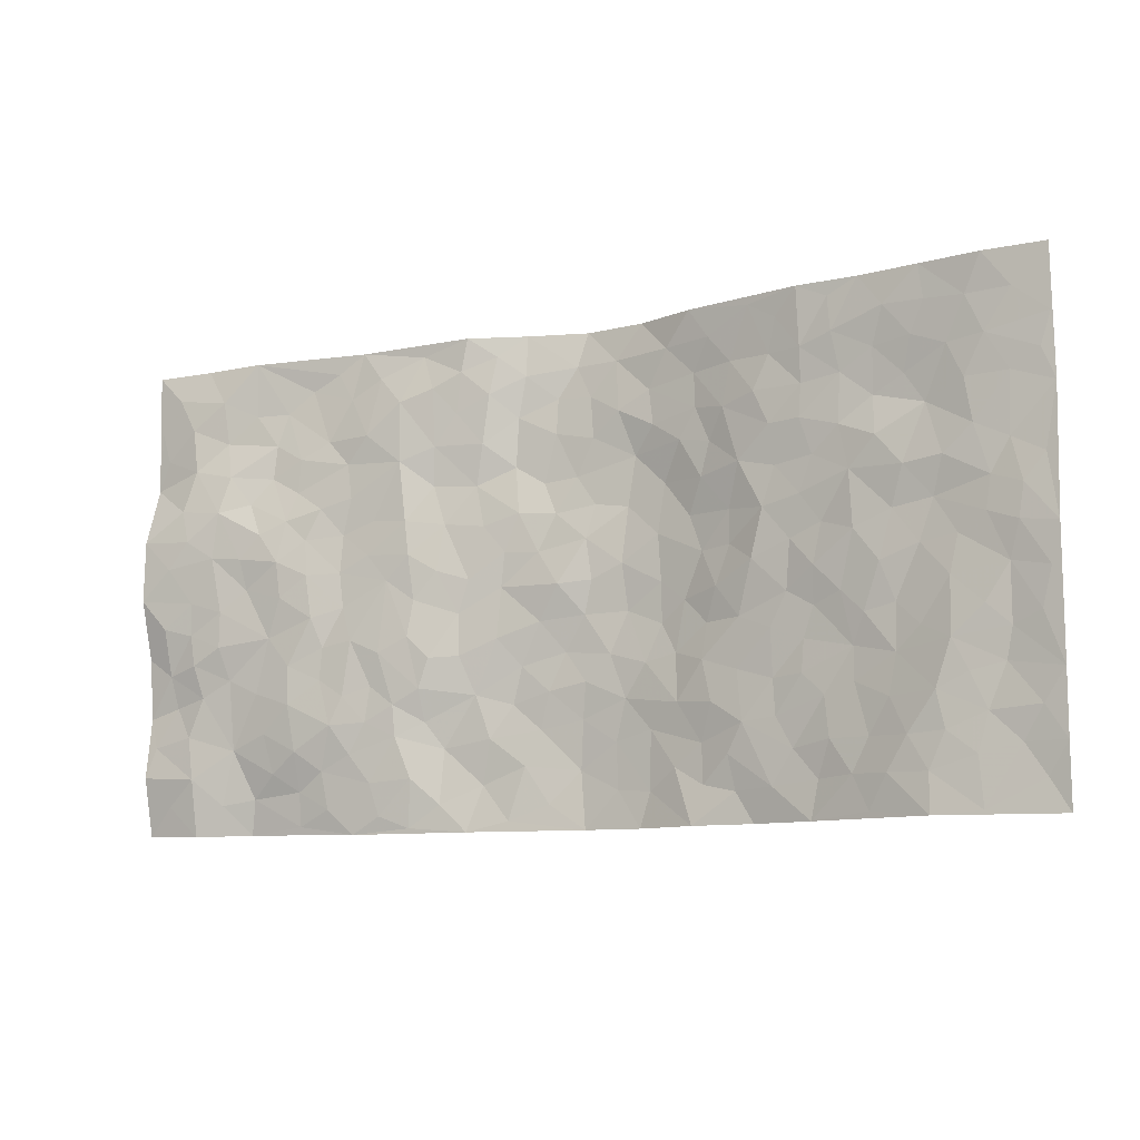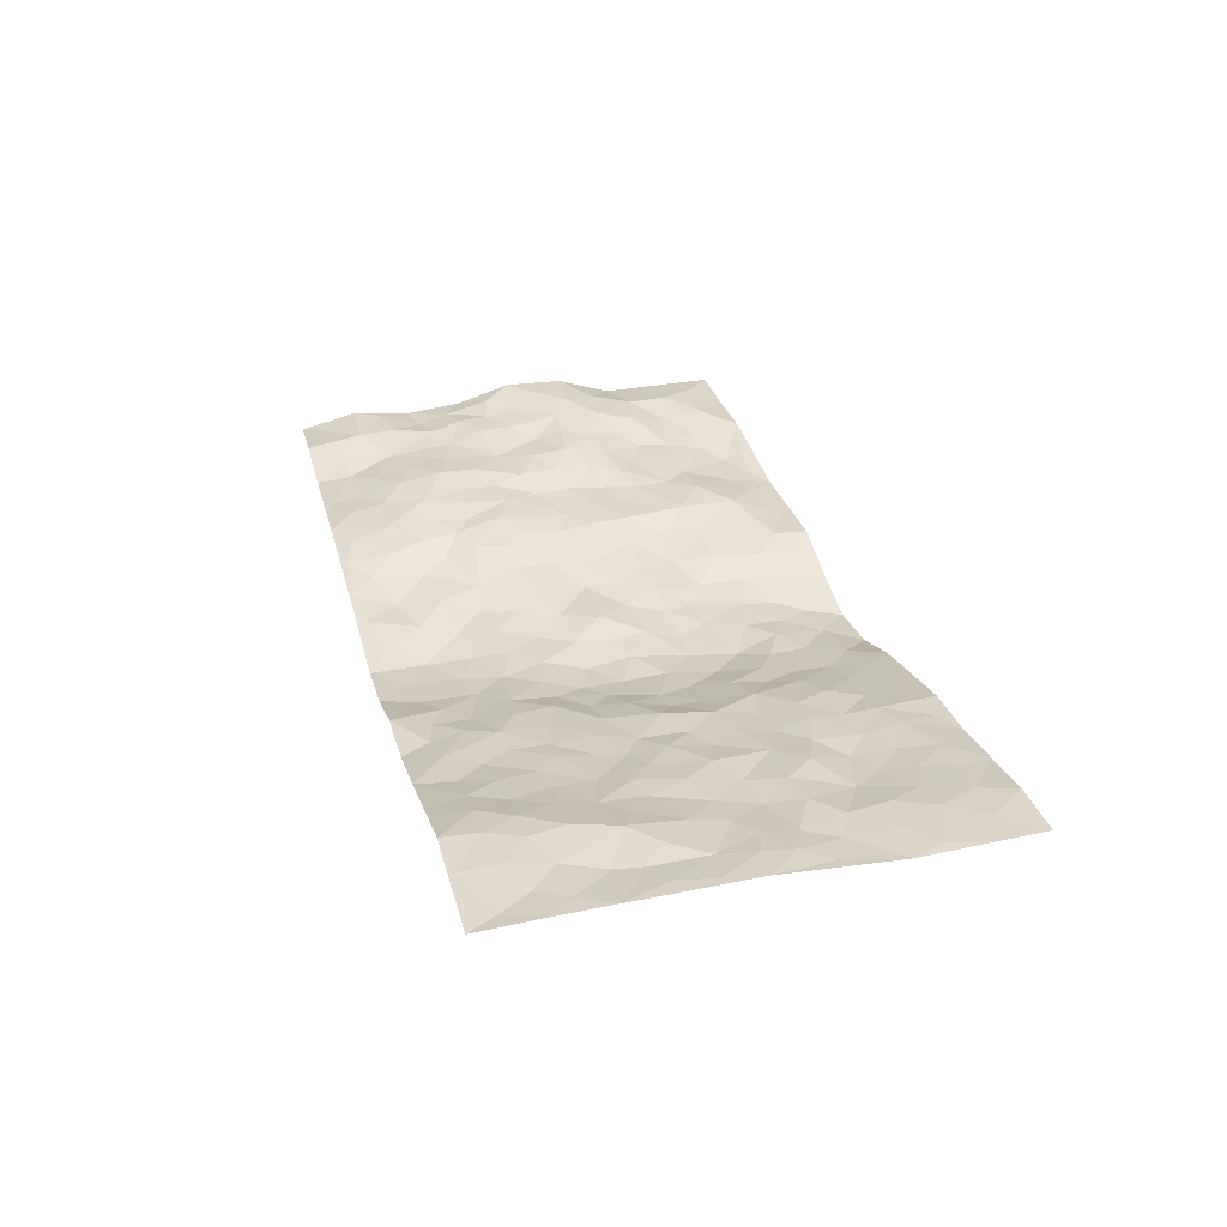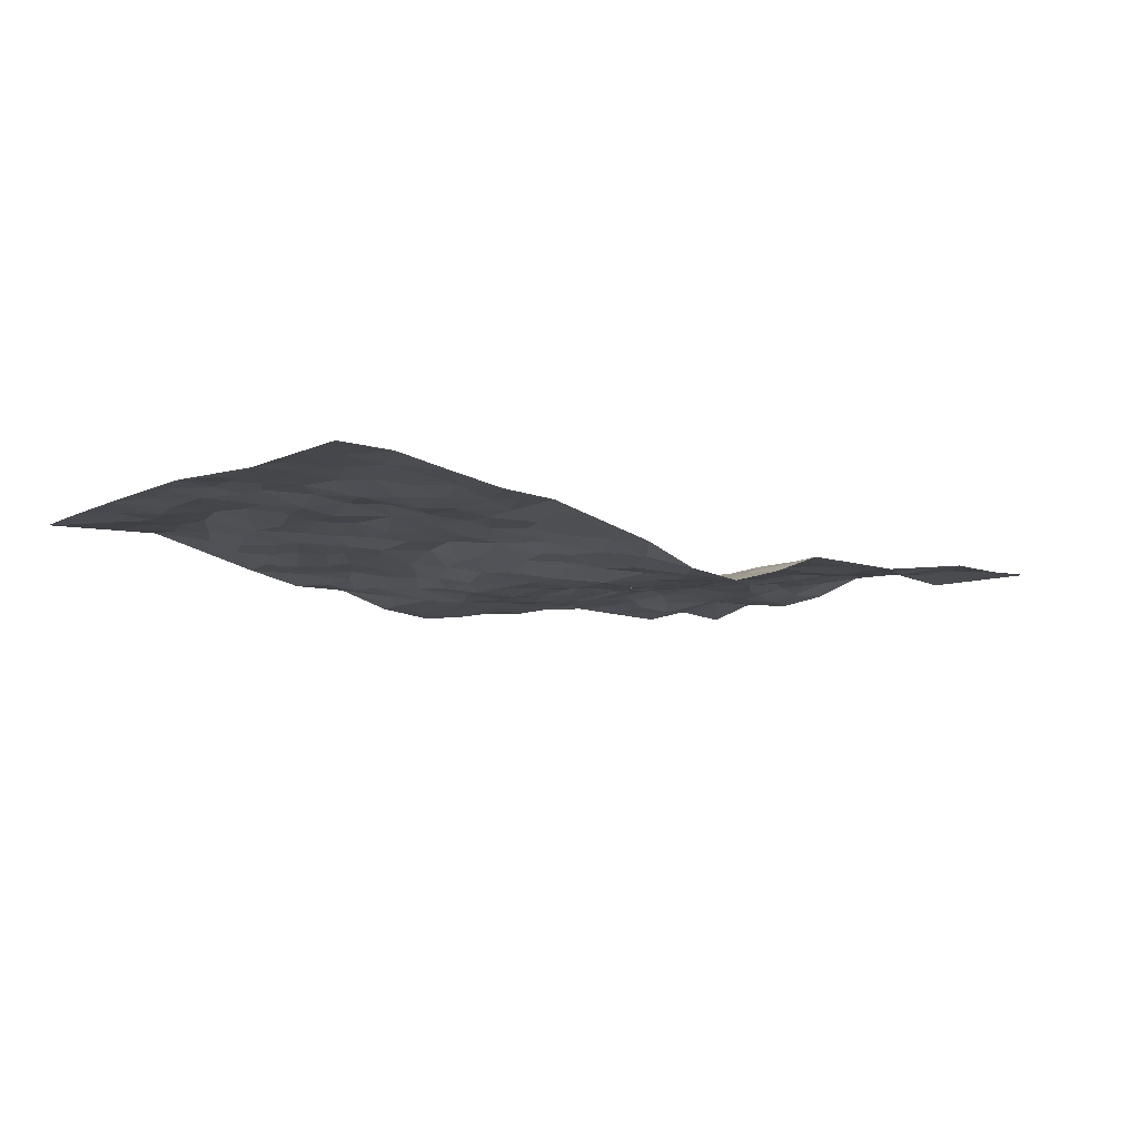
<metadata>
{"format":"obj","ext":"obj","renderer":"f3d","projection":"perspective","resolution":1024,"background":"white","views":[{"elev":-9.9,"azim":27.4,"up":"+Y"},{"elev":30.5,"azim":75.1,"up":"+Z"},{"elev":-8.7,"azim":137.9,"up":"+Z"}]}
</metadata>
<code>
v -0.9787 0.007883 0.009842
v -0.9811 0.9926 0.02277
v 0.9737 0.001163 0.03861
v 0.9731 1.001 0.0508
v -0.7924 0.3926 0.04805
v -0.9756 0.4989 0.06884
v -0.8546 0.3581 0.04718
v -0.0007672 0.002411 -0.06976
v -0.9768 0.2531 0.02235
v -0.9194 0.3394 0.03667
v -0.7357 0.006693 -0.009738
v -0.9776 0.1293 0.03882
v -0.7072 0.2932 0.03029
v -0.8557 0.004664 0.02044
v -0.8379 0.2901 0.03448
v -0.4879 0.001997 -0.002911
v -0.9561 0.1913 0.03203
v -0.2933 0.168 -0.03111
v -0.7737 0.3235 0.03118
v -0.86 0.1225 0.03632
v -0.9223 0.06816 0.02379
v -0.7945 0.06737 0.01541
v -0.6706 0.1278 0.01677
v -0.7233 0.07871 0.001284
v -0.8715 0.2097 0.03479
v -0.9071 0.2725 0.02529
v -0.7675 0.1791 0.02019
v -0.6895 0.21 0.02781
v -0.8604 0.4882 0.05452
v -0.9757 0.3781 0.03496
v -0.7312 0.9954 0.01851
v -0.5318 0.2213 0.02552
v 0.2594 0.1569 -0.03803
v -0.9744 0.743 0.02444
v -0.3622 0.3927 0.006879
v -0.7785 0.7528 0.03965
v -0.7977 0.8292 0.02297
v -0.5764 0.4416 0.03211
v -0.5962 0.605 0.02646
v -0.4863 0.9958 -0.0146
v -0.9526 0.6843 0.04727
v -0.6565 0.5624 0.04343
v -0.3856 0.7534 0.004678
v -0.5047 0.2791 0.02081
v -0.4552 0.2247 0.01221
v -0.491 0.1617 0.01293
v -0.4446 0.6356 0.005726
v -0.3621 0.5592 0.005681
v 0.1672 0.4732 -0.06322
v -0.3322 0.2219 -0.01708
v -0.2084 0.6099 -0.03114
v -0.3707 0.6286 0.004533
v -0.3002 0.0582 -0.02391
v -0.6245 0.7088 0.01534
v -0.3908 0.1942 0.000834
v -0.8672 0.618 0.06535
v -0.03793 0.3488 -0.0619
v 0.05768 0.3397 -0.06322
v 0.2955 0.4505 -0.02907
v -0.09322 0.5506 -0.04706
v -0.1632 0.5553 -0.03712
v 0.0934 0.6296 -0.07248
v -0.6284 0.3456 0.03369
v -0.7442 0.574 0.04895
v -0.9483 0.8047 0.02805
v -0.5565 0.1296 0.01144
v -0.3654 0.01258 -0.01585
v -0.7911 0.4663 0.04797
v -0.6137 0.1714 0.02702
v -0.6132 0.02071 -0.004186
v -0.2432 0.002531 -0.03065
v -0.6133 0.09032 0.003756
v -0.5444 0.05374 0.004744
v -0.4284 0.0372 -0.003369
v -0.4473 0.1036 0.004422
v -0.8874 0.6854 0.05598
v -0.9697 0.868 0.02454
v -0.7331 0.5096 0.03778
v -0.001053 0.9956 -0.0869
v -0.798 0.676 0.05468
v -0.5576 0.314 0.02374
v -0.5089 0.4602 0.01571
v 0.008267 0.5711 -0.05611
v -0.0464 0.4826 -0.03925
v 0.004352 0.42 -0.05859
v -0.1241 0.1289 -0.05321
v -0.5656 0.6692 0.01843
v -0.9109 0.562 0.06825
v -0.729 0.6903 0.03435
v -0.4446 0.2966 0.009739
v -0.6269 0.2666 0.03548
v -0.4975 0.6873 0.009327
v -0.1715 0.4845 -0.03885
v -0.2604 0.4357 -0.02265
v -0.6434 0.6485 0.02973
v -0.01182 0.1175 -0.07565
v -0.4113 0.5097 0.007445
v -0.3387 0.2879 -0.001254
v -0.238 0.5032 -0.024
v -0.178 0.382 -0.03283
v -0.976 0.6243 0.06422
v -0.7006 0.6229 0.04283
v -0.8088 0.5798 0.05687
v -0.3583 0.1102 -0.00576
v -0.518 0.5323 0.01518
v -0.6786 0.4061 0.03207
v -0.1294 0.325 -0.04962
v -0.1498 0.2504 -0.05242
v -0.5148 0.6106 0.009069
v 0.1093 0.7287 -0.07351
v -0.004059 0.2154 -0.06876
v -0.07282 0.2737 -0.05624
v 0.004746 0.2887 -0.06123
v -0.4244 0.3631 0.01598
v -0.1958 0.1846 -0.04013
v -0.6495 0.4876 0.03877
v -0.5524 0.3803 0.02291
v -0.4876 0.3909 0.02007
v -0.3037 0.5237 -0.007328
v -0.2558 0.3503 -0.01881
v -0.3511 0.4665 0.0006517
v -0.2252 0.2718 -0.03418
v -0.08896 0.4117 -0.04678
v -0.5899 0.531 0.03215
v -0.09284 0.1991 -0.06153
v -0.2139 0.09405 -0.04752
v -0.3944 0.2579 0.005407
v -0.9237 0.4369 0.05818
v -0.8634 0.421 0.04791
v 0.09329 0.4225 -0.07014
v 0.2073 0.2369 -0.04266
v 0.08419 0.5166 -0.06078
v 0.02133 0.4878 -0.05494
v 0.1677 0.392 -0.06458
v 0.7886 0.4981 0.0356
v 0.221 0.433 -0.05332
v 0.2643 0.3131 -0.03222
v 0.1618 0.567 -0.06146
v 0.1234 0.9961 -0.07502
v -0.2908 0.6188 -0.01774
v 0.4196 0.8794 -0.004671
v 0.4834 0.9977 0.01399
v -0.211 0.7791 -0.02904
v -0.05947 0.8621 -0.06952
v -0.3169 0.3482 -0.0009322
v -0.4553 0.5652 0.01035
v -0.07433 0.05355 -0.06072
v -0.1574 0.02288 -0.04579
v 0.1218 0.001401 -0.05793
v 0.01267 0.8582 -0.07049
v -0.01657 0.6982 -0.0683
v 0.4199 0.1968 -0.0102
v 0.3394 0.2894 -0.02116
v 0.5876 0.5273 0.01957
v 0.5217 0.5474 0.005447
v 0.4539 0.1356 -0.00823
v 0.5205 0.2285 0.003649
v 0.4122 0.3617 -0.01091
v 0.02344 0.6396 -0.06899
v -0.05813 0.6263 -0.05681
v -0.147 0.728 -0.05483
v -0.08683 0.6912 -0.0631
v -0.06064 0.7893 -0.06333
v -0.1344 0.6322 -0.04217
v 0.02069 0.7731 -0.06514
v 0.2415 0.9973 -0.03616
v -0.01978 0.9244 -0.07638
v -0.2647 0.8451 -0.01655
v -0.1949 0.8786 -0.0268
v -0.3117 0.78 -0.01079
v -0.2393 0.9973 -0.01441
v -0.2274 0.6948 -0.03684
v -0.3162 0.6994 -0.01806
v -0.1403 0.8282 -0.05246
v -0.1221 0.9969 -0.05592
v 0.2161 0.7449 -0.04502
v 0.1753 0.6668 -0.0655
v 0.3256 0.5944 -0.02729
v 0.2617 0.5222 -0.0442
v 0.2643 0.6649 -0.03705
v 0.4189 0.7437 0.0006511
v 0.3511 0.6824 -0.01233
v 0.2838 0.7324 -0.03373
v 0.068 0.927 -0.07389
v 0.07782 0.8219 -0.06018
v 0.1446 0.8565 -0.06055
v 0.2488 0.8721 -0.04342
v 0.3172 0.7926 -0.02017
v 0.2334 0.595 -0.05229
v -0.8802 0.8644 0.03588
v -0.6801 0.8147 0.01229
v -0.8657 0.7728 0.04086
v -0.8567 0.9941 0.01685
v -0.9218 0.9355 0.02992
v -0.8083 0.9187 0.02872
v -0.7316 0.8832 0.01321
v -0.6035 0.9268 -0.007301
v -0.6606 0.8834 0.001412
v -0.6856 0.7439 0.01652
v -0.5577 0.8122 0.001756
v -0.6194 0.7795 0.01264
v -0.5079 0.8986 -0.005747
v -0.3867 0.8776 0.004656
v -0.5426 0.9576 -0.009926
v -0.4612 0.815 0.01058
v -0.4389 0.9345 -0.006188
v -0.341 0.9711 -0.01627
v -0.5084 0.7593 0.0058
v -0.3154 0.9004 -0.00604
v -0.2535 0.9293 -0.0146
v 0.1551 0.7837 -0.05627
v 0.2524 0.8032 -0.03987
v 0.1866 0.9319 -0.05183
v 0.3873 0.8116 -0.003641
v 0.3335 0.8798 -0.02186
v 0.3764 0.9816 -0.008208
v 0.285 0.9365 -0.02839
v 0.4362 0.9474 0.001704
v 0.3768 0.493 -0.007586
v 0.3252 0.528 -0.02881
v 0.4798 0.6043 0.004612
v 0.428 0.6642 -0.004912
v 0.4019 0.5877 -0.004112
v 0.3506 0.19 -0.0147
v 0.4798 0.3354 -0.004868
v 0.4562 0.5227 -0.002504
v 0.3449 0.3877 -0.02126
v -0.1228 0.913 -0.05034
v -0.1803 0.9565 -0.03374
v 0.3182 0.1327 -0.02203
v 0.6076 0.01602 0.02286
v 0.2016 0.3323 -0.05336
v 0.2714 0.384 -0.04114
v 0.5814 0.249 0.01144
v 0.7282 0.999 0.03474
v 0.9755 0.2506 0.04979
v 0.487 0.8118 0.005384
v 0.715 0.4888 0.02746
v 0.4833 0.7466 0.008382
v 0.9763 0.5009 0.05723
v 0.6663 0.2956 0.02575
v 0.5056 0.4686 0.008203
v 0.7737 0.3126 0.04929
v 0.5584 0.4168 0.01148
v 0.4879 0.002773 -0.004603
v 0.0896 0.2517 -0.06385
v 0.5036 0.07798 -0.003152
v 0.1346 0.3184 -0.05913
v 0.4148 0.267 -0.01215
v 0.87 0.2661 0.03743
v 0.6381 0.4631 0.02481
v 0.5744 0.08354 0.01524
v 0.4467 0.4265 -0.007292
v 0.6046 0.373 0.01756
v 0.2842 0.2321 -0.02507
v 0.4761 0.2723 -0.001309
v 0.263 0.07792 -0.03519
v 0.3669 0.002398 -0.02795
v 0.2421 0.001938 -0.0256
v 0.2001 0.114 -0.04602
v 0.06755 0.1694 -0.06879
v 0.1448 0.1891 -0.05952
v 0.6092 0.149 0.01924
v 0.7734 0.4244 0.03978
v 0.7432 0.2229 0.04706
v 0.6454 0.0825 0.03371
v 0.6667 0.3861 0.02239
v 0.7149 0.3408 0.03365
v 0.8826 0.3272 0.04101
v 0.7427 0.569 0.02509
v 0.6866 0.1474 0.03957
v 0.7582 0.1516 0.04525
v 0.8371 0.3688 0.04775
v 0.9392 0.3501 0.05037
v 0.8837 0.4397 0.04469
v 0.5802 0.3143 0.008762
v 0.8153 0.1073 0.04411
v 0.3312 0.06333 -0.02742
v 0.4092 0.06899 -0.0119
v 0.07078 0.07731 -0.06825
v 0.1428 0.07137 -0.05985
v 0.976 0.7519 0.04304
v 0.726 0.08106 0.04483
v 0.6516 0.2174 0.02761
v 0.9582 0.4254 0.05386
v 0.904 0.5101 0.05248
v 0.8042 0.2519 0.04411
v 0.53 0.1494 0.007944
v 0.7275 0.003577 0.04972
v 0.501 0.3951 -0.002061
v 0.935 0.06383 0.03739
v 0.9745 0.1255 0.04531
v 0.8354 0.1816 0.04063
v 0.8939 0.1251 0.03794
v 0.8234 0.01024 0.045
v 0.9335 0.1885 0.04495
v 0.6629 0.5571 0.02083
v 0.6882 0.6338 0.03218
v 0.5815 0.6372 0.01901
v 0.8232 0.6923 0.03973
v 0.6287 0.7717 0.01107
v 0.9547 0.6262 0.04773
v 0.7643 0.6427 0.03721
v 0.8526 0.5961 0.04158
v 0.7313 0.7444 0.02193
v 0.8434 0.5316 0.04378
v 0.9136 0.5753 0.05122
v 0.8897 0.6605 0.04125
v 0.6364 0.6939 0.02761
v 0.5618 0.7246 0.01347
v 0.506 0.675 0.00535
v 0.8494 0.8534 0.0443
v 0.7081 0.8714 0.02856
v 0.8085 0.7775 0.03889
v 0.8944 0.7794 0.04285
v 0.7767 0.8449 0.03503
v 0.9717 0.8765 0.04698
v 0.6915 0.803 0.01854
v 0.9509 0.8134 0.0462
v 0.7369 0.9321 0.03498
v 0.8499 0.9997 0.05199
v 0.6066 0.998 0.01863
v 0.8159 0.9269 0.04378
v 0.9024 0.9298 0.04813
v 0.6566 0.9344 0.02818
v 0.5519 0.9012 0.0175
v 0.4867 0.8808 0.009446
v 0.5452 0.9693 0.01444
v 0.566 0.822 0.01124
v 0.6326 0.861 0.01757
f 29 6 128
f 12 21 20
f 26 10 9
f 55 45 46
f 27 19 15
f 26 9 17
f 101 6 88
f 12 1 21
f 7 15 19
f 125 86 96
f 84 123 85
f 129 29 128
f 25 27 15
f 12 20 17
f 73 75 66
f 22 14 11
f 26 17 25
f 9 12 17
f 25 15 26
f 5 129 7
f 52 146 48
f 55 18 50
f 7 19 5
f 20 27 25
f 124 82 105
f 41 76 34
f 20 14 22
f 14 20 21
f 14 21 1
f 24 22 11
f 24 27 22
f 72 66 69
f 69 32 91
f 70 24 11
f 24 23 27
f 17 20 25
f 27 20 22
f 10 15 7
f 10 26 15
f 23 28 27
f 27 13 19
f 28 23 69
f 13 27 28
f 119 121 94
f 10 7 129
f 6 30 128
f 9 10 30
f 36 192 80
f 80 102 89
f 118 81 44
f 64 103 78
f 115 126 86
f 45 32 46
f 91 63 13
f 129 68 29
f 95 87 54
f 95 54 199
f 202 40 204
f 82 97 105
f 29 88 6
f 18 55 104
f 148 126 71
f 38 82 124
f 50 18 122
f 117 82 38
f 5 19 106
f 82 117 118
f 80 64 102
f 127 45 55
f 194 77 190
f 98 35 114
f 39 124 105
f 127 50 98
f 106 19 13
f 66 75 46
f 39 95 42
f 63 117 38
f 95 89 102
f 101 56 76
f 51 140 99
f 18 53 126
f 62 83 132
f 45 127 90
f 112 113 57
f 103 29 68
f 130 85 58
f 109 39 105
f 35 94 121
f 113 246 58
f 151 165 163
f 120 100 94
f 114 127 98
f 192 190 65
f 95 39 87
f 36 191 37
f 67 104 74
f 56 101 88
f 13 63 106
f 192 34 76
f 268 241 243
f 108 115 125
f 93 84 60
f 133 84 85
f 156 288 157
f 101 76 41
f 80 103 64
f 105 97 146
f 99 61 51
f 92 109 47
f 125 96 111
f 158 227 153
f 75 104 55
f 69 66 32
f 81 91 32
f 106 78 68
f 42 64 78
f 77 34 65
f 24 70 72
f 75 73 16
f 16 71 67
f 2 34 77
f 13 28 91
f 103 56 88
f 56 80 76
f 72 69 23
f 11 16 70
f 16 73 70
f 16 67 74
f 115 18 126
f 24 72 23
f 73 72 70
f 16 74 75
f 72 73 66
f 32 45 44
f 84 83 60
f 66 46 32
f 78 106 116
f 117 63 81
f 67 53 104
f 103 68 78
f 69 91 28
f 36 80 89
f 106 38 116
f 106 68 5
f 81 118 117
f 62 132 138
f 32 44 81
f 53 67 71
f 57 58 85
f 123 100 107
f 93 60 61
f 33 230 224
f 8 96 147
f 132 133 130
f 140 48 119
f 93 100 123
f 122 98 50
f 164 60 160
f 53 71 126
f 125 112 108
f 193 194 195
f 75 55 46
f 63 91 81
f 56 103 80
f 196 198 31
f 18 104 53
f 121 48 97
f 38 106 63
f 118 97 82
f 97 35 121
f 51 172 140
f 130 134 49
f 87 39 109
f 288 252 263
f 97 114 35
f 47 43 92
f 57 113 58
f 248 130 58
f 34 101 41
f 114 90 127
f 116 124 42
f 145 94 35
f 118 114 97
f 167 79 175
f 98 145 35
f 85 123 57
f 43 47 52
f 199 36 89
f 42 78 116
f 159 83 62
f 88 29 103
f 74 104 75
f 118 44 90
f 173 140 172
f 42 95 102
f 190 192 37
f 65 190 77
f 89 95 199
f 125 111 112
f 92 87 109
f 18 115 122
f 177 180 176
f 112 57 107
f 109 105 146
f 93 94 100
f 285 286 275
f 96 86 147
f 137 232 131
f 57 123 107
f 87 92 208
f 49 134 136
f 132 130 49
f 161 164 162
f 50 127 55
f 122 108 107
f 122 107 100
f 48 140 52
f 118 90 114
f 99 119 94
f 123 84 93
f 36 37 192
f 48 121 119
f 120 122 100
f 39 42 124
f 38 124 116
f 248 58 246
f 44 45 90
f 98 122 120
f 146 52 47
f 94 93 99
f 168 209 170
f 212 183 188
f 202 197 200
f 42 102 64
f 107 108 112
f 99 93 61
f 8 280 96
f 112 111 113
f 125 115 86
f 115 108 122
f 128 30 10
f 5 68 129
f 10 129 128
f 132 49 138
f 83 84 133
f 130 133 85
f 83 133 132
f 248 134 130
f 156 152 224
f 151 110 165
f 212 186 211
f 153 224 249
f 254 251 244
f 246 261 262
f 225 158 249
f 49 136 179
f 185 184 150
f 214 188 181
f 181 188 182
f 161 163 174
f 143 170 172
f 110 211 185
f 184 79 167
f 174 228 169
f 62 110 159
f 163 150 144
f 210 169 229
f 170 143 168
f 176 211 110
f 98 120 145
f 94 145 120
f 48 146 97
f 109 146 47
f 148 86 126
f 147 86 148
f 71 8 148
f 8 147 148
f 244 276 254
f 232 136 134
f 174 143 161
f 60 83 160
f 163 162 151
f 159 160 83
f 261 281 262
f 259 281 149
f 219 220 59
f 246 113 111
f 33 255 131
f 157 256 152
f 137 255 153
f 230 278 279
f 262 260 33
f 154 155 242
f 131 255 137
f 248 131 232
f 281 280 149
f 259 258 278
f 220 179 59
f 159 151 160
f 162 160 151
f 164 61 60
f 228 174 144
f 144 174 163
f 159 110 151
f 161 172 164
f 186 184 185
f 161 162 163
f 61 164 51
f 160 162 164
f 187 217 213
f 150 163 165
f 205 202 200
f 79 184 139
f 170 43 173
f 174 169 143
f 161 143 172
f 167 144 150
f 176 180 183
f 172 170 173
f 223 226 221
f 185 150 165
f 99 140 119
f 207 206 203
f 172 51 164
f 43 52 173
f 173 52 140
f 167 175 228
f 228 229 169
f 210 168 169
f 177 110 62
f 189 138 179
f 62 138 177
f 136 232 233
f 181 182 222
f 150 184 167
f 178 180 189
f 49 179 138
f 177 138 189
f 180 178 182
f 178 179 220
f 307 308 304
f 222 223 221
f 215 187 188
f 176 183 212
f 187 213 186
f 214 215 188
f 185 211 186
f 237 181 239
f 182 188 183
f 110 185 165
f 216 215 141
f 211 176 212
f 182 183 180
f 176 110 177
f 213 184 186
f 178 189 179
f 177 189 180
f 195 190 37
f 197 198 200
f 195 194 190
f 34 192 65
f 80 192 76
f 37 196 195
f 194 2 77
f 193 2 194
f 196 37 191
f 31 193 195
f 198 196 191
f 31 195 196
f 199 201 191
f 197 204 31
f 198 191 201
f 31 198 197
f 201 199 54
f 36 199 191
f 54 208 201
f 208 43 205
f 208 54 87
f 198 201 200
f 206 205 203
f 43 170 203
f 210 207 209
f 40 202 206
f 31 204 40
f 197 202 204
f 208 205 200
f 43 203 205
f 205 206 202
f 203 209 207
f 171 40 207
f 40 206 207
f 208 200 201
f 43 208 92
f 170 209 203
f 168 143 169
f 207 210 171
f 168 210 209
f 188 187 212
f 212 187 186
f 166 139 213
f 184 213 139
f 237 214 181
f 215 214 141
f 216 141 218
f 213 217 166
f 142 166 216
f 217 216 166
f 187 215 217
f 216 217 215
f 237 141 214
f 142 216 218
f 223 222 182
f 179 136 59
f 223 220 219
f 267 238 251
f 237 327 141
f 223 182 178
f 158 290 253
f 220 223 178
f 59 233 227
f 233 59 136
f 248 246 131
f 153 249 158
f 251 254 267
f 223 219 226
f 111 261 246
f 297 251 238
f 276 256 157
f 167 228 144
f 229 228 175
f 175 171 229
f 229 171 210
f 260 257 33
f 265 271 272
f 266 289 283
f 269 243 250
f 249 224 152
f 266 283 271
f 227 233 137
f 253 227 158
f 325 313 320
f 135 264 275
f 310 329 239
f 270 298 297
f 249 256 225
f 275 273 269
f 311 222 221
f 155 154 299
f 234 276 157
f 310 311 299
f 222 239 181
f 221 226 155
f 266 263 252
f 242 290 244
f 264 273 275
f 273 264 243
f 242 244 154
f 276 290 225
f 288 234 157
f 240 282 302
f 275 286 306
f 225 290 158
f 234 263 284
f 241 254 276
f 233 232 137
f 137 153 227
f 264 135 238
f 244 251 154
f 260 259 257
f 227 253 219
f 33 224 255
f 154 297 299
f 240 302 307
f 297 154 251
f 264 268 243
f 253 226 219
f 271 284 263
f 277 294 293
f 290 242 253
f 241 234 284
f 59 227 219
f 242 155 226
f 252 245 231
f 157 152 156
f 257 230 33
f 152 256 249
f 278 230 257
f 262 33 131
f 224 153 255
f 259 278 257
f 134 248 232
f 230 279 224
f 96 261 111
f 261 96 280
f 280 281 261
f 246 262 131
f 252 247 245
f 268 267 241
f 283 277 272
f 288 247 252
f 275 274 285
f 295 291 294
f 267 268 264
f 263 234 288
f 309 310 299
f 290 276 244
f 283 272 271
f 267 254 241
f 265 243 241
f 236 240 285
f 297 238 270
f 303 305 298
f 241 276 234
f 221 155 299
f 272 277 293
f 250 243 287
f 286 285 240
f 284 271 265
f 271 263 266
f 295 3 291
f 225 256 276
f 241 284 265
f 289 266 231
f 3 292 291
f 321 235 323
f 293 294 296
f 279 278 258
f 245 279 258
f 279 156 224
f 260 281 259
f 280 8 149
f 262 281 260
f 231 266 252
f 267 264 238
f 306 304 270
f 283 289 295
f 243 269 273
f 236 269 250
f 294 292 296
f 274 236 285
f 269 274 275
f 250 287 293
f 245 289 231
f 236 274 269
f 156 279 247
f 242 226 253
f 247 279 245
f 243 265 287
f 288 156 247
f 265 272 293
f 296 292 236
f 293 287 265
f 295 294 277
f 277 283 295
f 236 250 296
f 289 3 295
f 292 294 291
f 293 296 250
f 300 304 308
f 325 320 235
f 329 330 326
f 270 304 303
f 270 303 298
f 309 305 301
f 135 306 270
f 299 297 298
f 298 309 299
f 238 135 270
f 300 314 305
f 303 300 305
f 304 306 307
f 300 303 304
f 282 319 315
f 322 325 235
f 275 306 135
f 307 306 286
f 240 307 286
f 308 307 302
f 302 282 308
f 308 282 315
f 305 309 298
f 310 309 301
f 310 301 329
f 310 239 311
f 222 311 239
f 299 311 221
f 319 312 315
f 312 323 316
f 301 305 318
f 305 314 316
f 300 308 315
f 316 314 312
f 312 314 315
f 315 314 300
f 323 312 324
f 316 313 318
f 282 4 317
f 330 313 325
f 4 321 324
f 235 320 323
f 282 317 319
f 312 319 317
f 326 325 322
f 316 320 313
f 316 318 305
f 142 218 327
f 327 218 141
f 316 323 320
f 324 312 317
f 4 324 317
f 321 323 324
f 318 313 330
f 328 326 322
f 326 327 329
f 329 327 237
f 326 328 327
f 322 142 328
f 327 328 142
f 329 237 239
f 301 318 330
f 326 330 325
f 330 329 301

</code>
